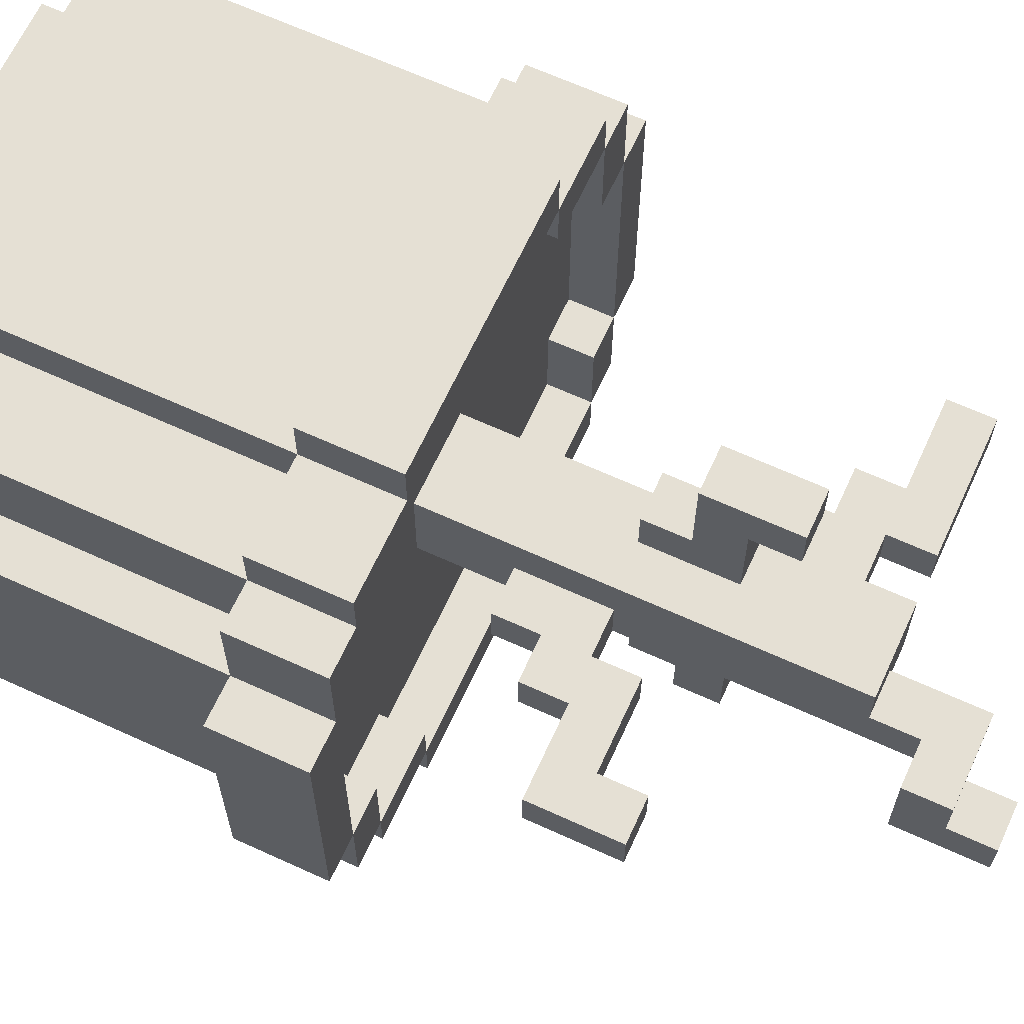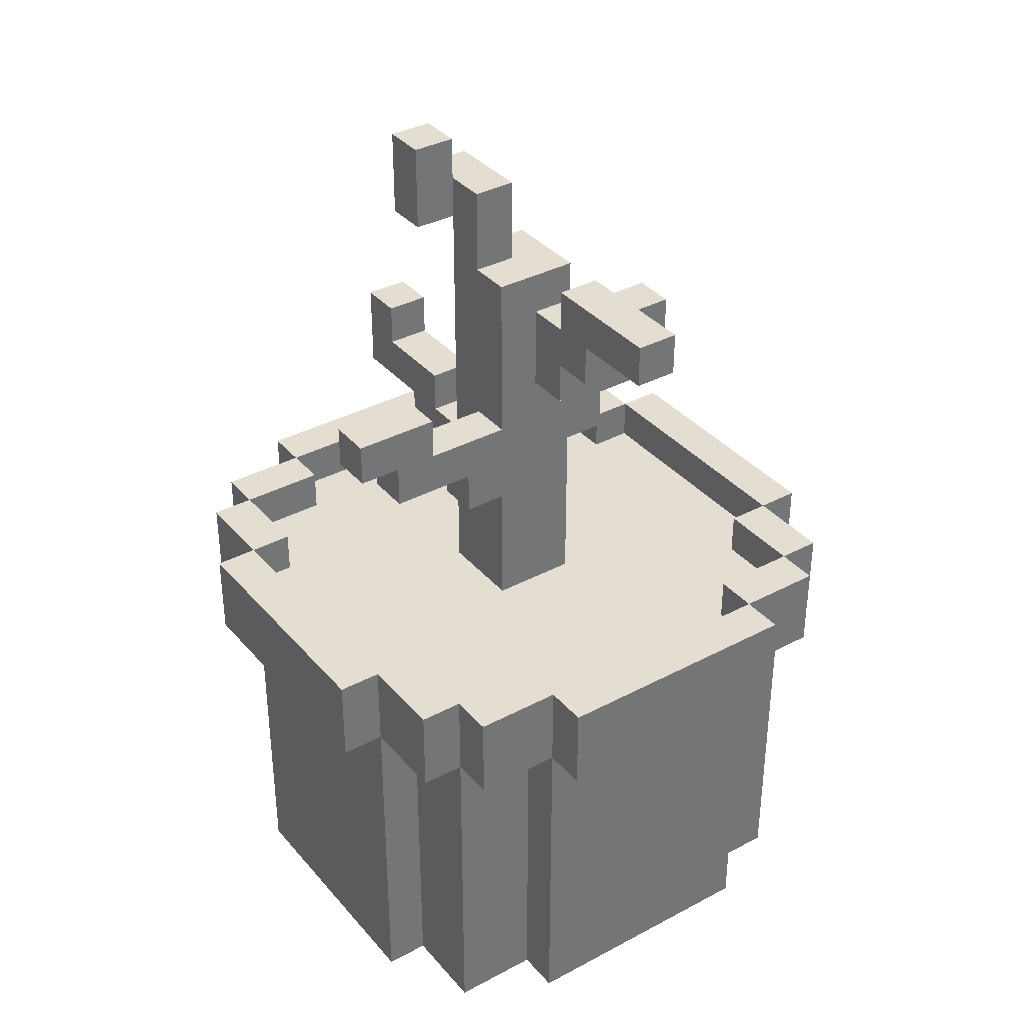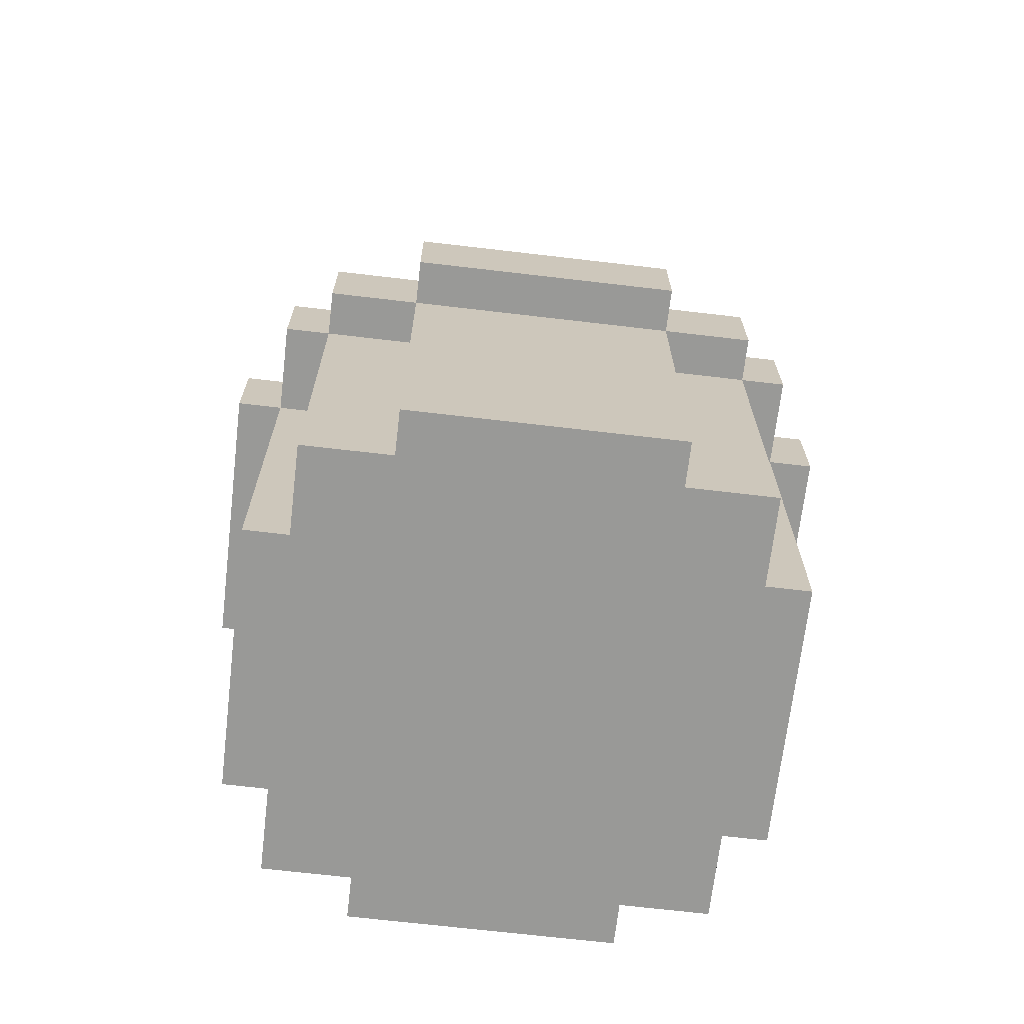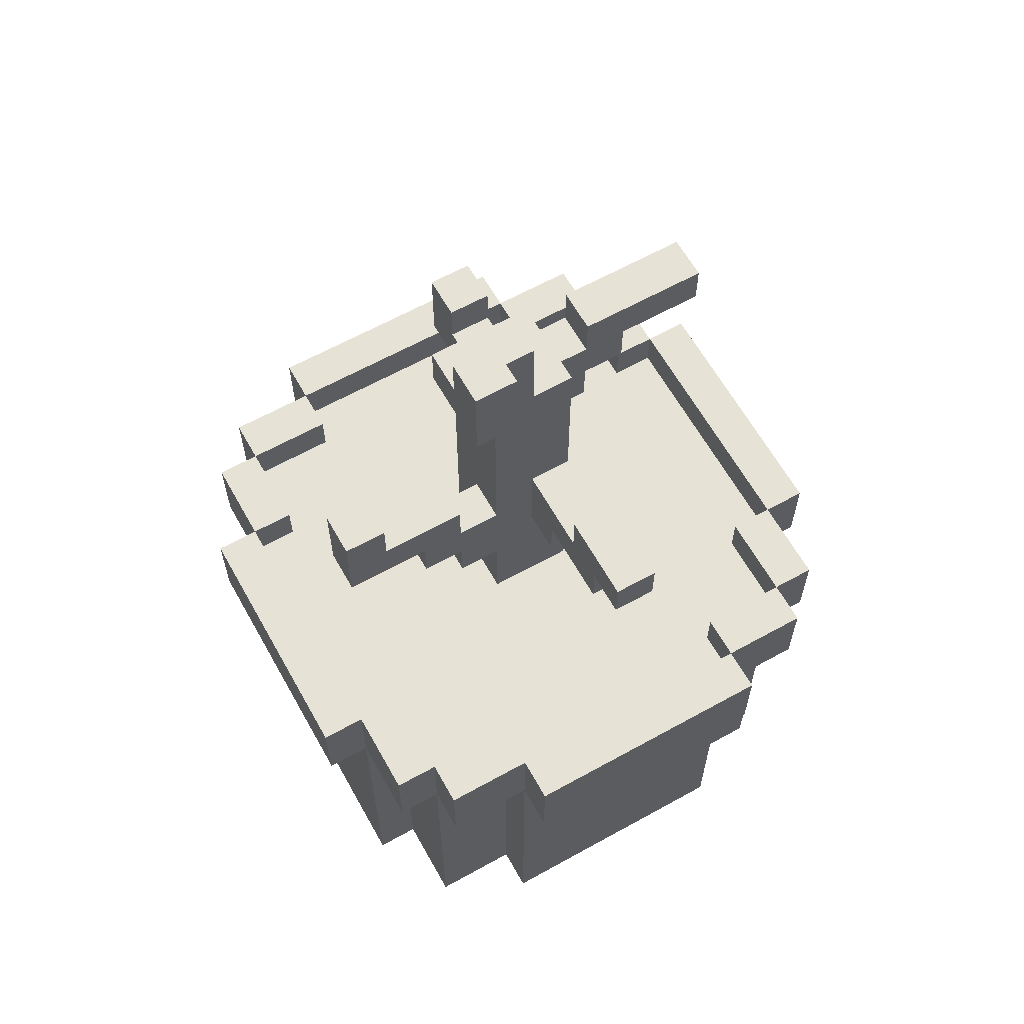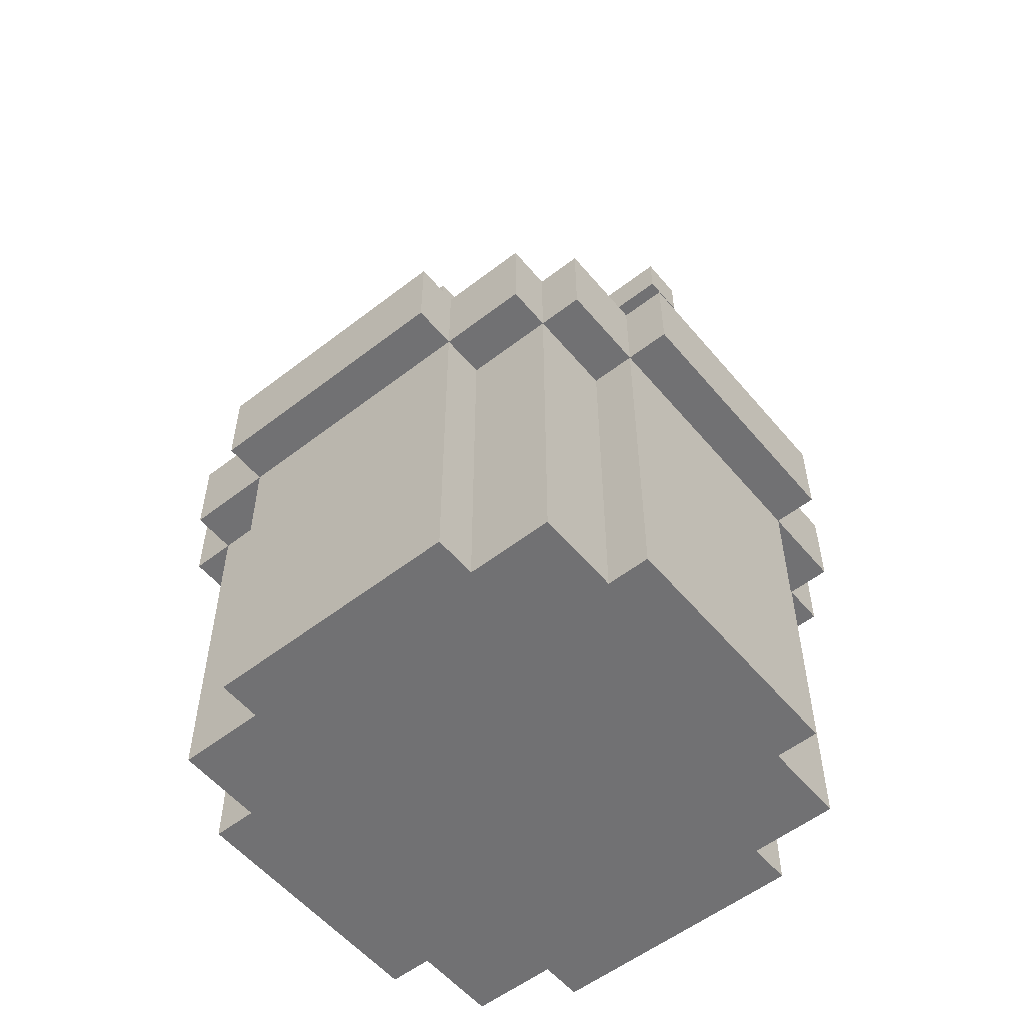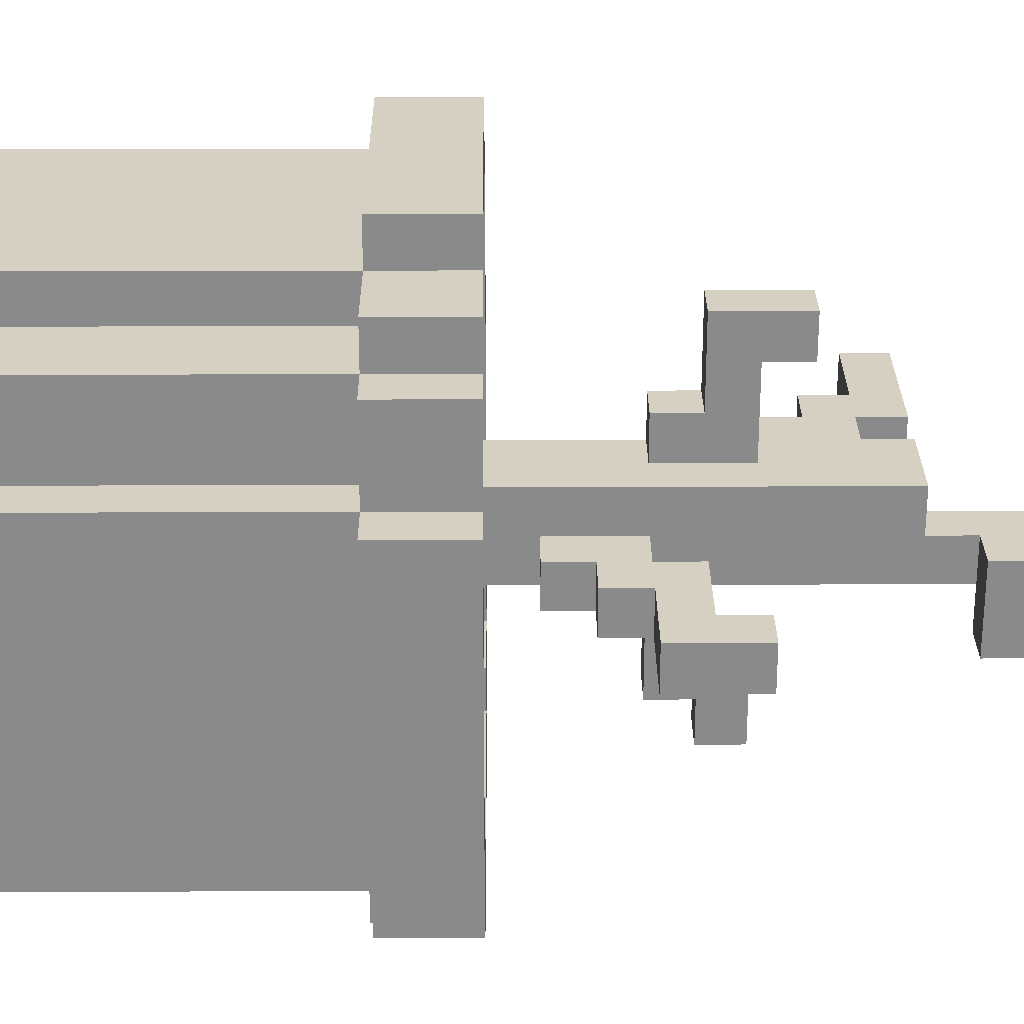
<metadata>
{"format":"obj","ext":"obj","renderer":"f3d","projection":"perspective","resolution":1024,"background":"white","views":[{"elev":65.6,"azim":114.7,"up":"+Z"},{"elev":36.0,"azim":-124.9,"up":"+Y"},{"elev":-68.8,"azim":-6.7,"up":"+Y"},{"elev":63.1,"azim":150.7,"up":"+Y"},{"elev":-55.3,"azim":-140.8,"up":"+Y"},{"elev":26.5,"azim":89.7,"up":"+Z"}]}
</metadata>
<code>
o potted_plant_no_leaves
v -0.7 0.8 0.3
v -0.7 0.8 -0.3
v -0.7 1 0.3
v -0.7 1 -0.3
v -0.6 0 0.3
v -0.6 0 -0.3
v -0.6 0.8 0.5
v -0.6 0.8 0.3
v -0.6 0.8 -0.3
v -0.6 0.8 -0.5
v -0.6 1 0.5
v -0.6 1 0.3
v -0.6 1 -0.3
v -0.6 1 -0.5
v -0.5 0 0.5
v -0.5 0 0.3
v -0.5 0 -0.3
v -0.5 0 -0.5
v -0.5 0.8 0.6
v -0.5 0.8 0.5
v -0.5 0.8 0.3
v -0.5 0.8 -0.3
v -0.5 0.8 -0.5
v -0.5 0.8 -0.6
v -0.5 1 0.6
v -0.5 1 0.5
v -0.5 1 -0.5
v -0.5 1 -0.6
v -0.5 1.7 0.1
v -0.5 1.7 0
v -0.5 1.8 0.1
v -0.5 1.8 0
v -0.3 0 0.6
v -0.3 0 0.5
v -0.3 0 -0.5
v -0.3 0 -0.6
v -0.3 0.8 0.7
v -0.3 0.8 0.6
v -0.3 0.8 0.5
v -0.3 0.8 -0.5
v -0.3 0.8 -0.6
v -0.3 0.8 -0.7
v -0.3 1 0.7
v -0.3 1 0.6
v -0.3 1 -0.6
v -0.3 1 -0.7
v -0.3 1.6 0.1
v -0.3 1.6 0
v -0.3 1.7 0.1
v -0.3 1.7 0
v -0.2 1.5 0.1
v -0.2 1.5 0
v -0.2 1.6 0.1
v -0.2 1.6 0
v -0.1 0.9 0.1
v -0.1 0.9 -0.1
v -0.1 1.2 -0.1
v -0.1 1.2 -0.2
v -0.1 1.3 0.2
v -0.1 1.3 0.1
v -0.1 1.3 -0.2
v -0.1 1.3 -0.4
v -0.1 1.4 0.4
v -0.1 1.4 0.2
v -0.1 1.4 -0.1
v -0.1 1.4 -0.3
v -0.1 1.4 -0.4
v -0.1 1.4 -0.5
v -0.1 1.5 0.3
v -0.1 1.5 0.1
v -0.1 1.5 0
v -0.1 1.5 -0.3
v -0.1 1.5 -0.5
v -0.1 1.6 0.4
v -0.1 1.6 0.3
v -0.1 1.7 0.1
v -0.1 1.7 0
v -0.1 1.8 0.1
v -0.1 1.8 -0.1
v 0 1.8 0
v 0 1.8 -0.1
v 0 2 0
v 0 2 -0.1
v 0.1 1.9 -0.1
v 0.1 1.9 -0.2
v 0.1 2 -0.1
v 0.1 2.1 -0.1
v 0.1 2.1 -0.2
v 0.2 1.3 0
v 0.2 1.3 -0.1
v 0.2 1.4 0
v 0.2 1.4 -0.1
v 0.3 0.9 0.6
v 0.3 0.9 0.5
v 0.3 0.9 -0.5
v 0.3 0.9 -0.6
v 0.3 1 0.6
v 0.3 1 0.5
v 0.3 1 -0.5
v 0.3 1 -0.6
v 0.4 1.4 0
v 0.4 1.4 -0.1
v 0.4 1.5 0
v 0.4 1.5 -0.1
v 0.5 0.9 0.5
v 0.5 0.9 0.3
v 0.5 0.9 -0.3
v 0.5 0.9 -0.5
v 0.5 1 0.5
v 0.5 1 0.3
v 0.5 1 -0.3
v 0.5 1 -0.5
v 0.6 0.9 0.3
v 0.6 0.9 -0.3
v 0.6 1 0.3
v 0.6 1 -0.3
v -0.6 0.9 0.3
v -0.6 0.9 -0.3
v -0.5 0.9 0.5
v -0.5 0.9 0.3
v -0.5 0.9 -0.3
v -0.5 0.9 -0.5
v -0.5 1 0.3
v -0.5 1 -0.3
v -0.3 0.9 0.6
v -0.3 0.9 0.5
v -0.3 0.9 -0.5
v -0.3 0.9 -0.6
v -0.3 1 0.5
v -0.3 1 -0.5
v -0.2 1.7 0.1
v -0.2 1.7 0
v -0.2 1.8 0.1
v -0.2 1.8 0
v 0 1.2 -0.1
v 0 1.2 -0.2
v 0 1.3 0.2
v 0 1.3 0.1
v 0 1.3 -0.2
v 0 1.3 -0.4
v 0 1.4 0.4
v 0 1.4 0.2
v 0 1.4 -0.1
v 0 1.4 -0.3
v 0 1.4 -0.4
v 0 1.4 -0.5
v 0 1.5 0.3
v 0 1.5 0.1
v 0 1.5 -0.3
v 0 1.5 -0.5
v 0 1.6 0.4
v 0 1.6 0.3
v 0.1 0.9 0.1
v 0.1 0.9 -0.1
v 0.1 1.1 0
v 0.1 1.1 -0.1
v 0.1 1.3 0
v 0.1 1.3 -0.1
v 0.1 1.8 0.1
v 0.1 1.8 0
v 0.1 1.9 0
v 0.2 1.1 0
v 0.2 1.1 -0.1
v 0.2 1.2 0
v 0.2 1.2 -0.1
v 0.2 1.9 0
v 0.2 1.9 -0.2
v 0.2 2 0
v 0.2 2 -0.1
v 0.2 2.1 -0.1
v 0.2 2.1 -0.2
v 0.3 0 0.6
v 0.3 0 0.5
v 0.3 0 -0.5
v 0.3 0 -0.6
v 0.3 0.8 0.7
v 0.3 0.8 0.6
v 0.3 0.8 0.5
v 0.3 0.8 -0.5
v 0.3 0.8 -0.6
v 0.3 0.8 -0.7
v 0.3 1 0.7
v 0.3 1 -0.7
v 0.3 1.2 0
v 0.3 1.2 -0.1
v 0.3 1.3 0
v 0.3 1.3 -0.1
v 0.5 0 0.5
v 0.5 0 0.3
v 0.5 0 -0.3
v 0.5 0 -0.5
v 0.5 0.8 0.6
v 0.5 0.8 0.5
v 0.5 0.8 0.3
v 0.5 0.8 -0.3
v 0.5 0.8 -0.5
v 0.5 0.8 -0.6
v 0.5 1 0.6
v 0.5 1 -0.6
v 0.5 1.3 0
v 0.5 1.3 -0.1
v 0.5 1.5 0
v 0.5 1.5 -0.1
v 0.6 0 0.3
v 0.6 0 -0.3
v 0.6 0.8 0.5
v 0.6 0.8 0.3
v 0.6 0.8 -0.3
v 0.6 0.8 -0.5
v 0.6 1 0.5
v 0.6 1 -0.5
v 0.7 0.8 0.3
v 0.7 0.8 -0.3
v 0.7 1 0.3
v 0.7 1 -0.3
g potted_plant_no_leaves_palette
f 1 3 2
f 3 4 2
f 5 8 6
f 7 11 8
f 8 9 6
f 11 12 8
f 12 118 13
f 14 23 10
f 14 27 23
f 15 20 16
f 17 22 18
f 19 25 20
f 20 21 16
f 22 23 18
f 24 40 23
f 24 41 40
f 25 26 20
f 27 124 122
f 29 31 30
f 31 32 30
f 33 38 34
f 37 43 38
f 38 39 34
f 41 175 36
f 41 180 175
f 43 44 38
f 45 100 46
f 45 130 128
f 47 49 48
f 49 50 48
f 52 70 51
f 52 71 70
f 58 135 57
f 58 136 135
f 59 137 64
f 62 139 61
f 62 140 139
f 66 144 72
f 69 147 70
f 73 146 68
f 73 150 146
f 74 151 75
f 78 80 79
f 78 159 80
f 80 81 79
f 82 168 83
f 83 168 86
f 84 166 161
f 85 166 84
f 85 167 166
f 87 170 88
f 89 158 157
f 90 158 89
f 95 108 99
f 97 182 177
f 97 198 98
f 98 198 109
f 100 183 46
f 100 197 180
f 100 199 197
f 101 103 102
f 103 104 102
f 108 112 99
f 110 113 106
f 110 115 113
f 111 116 112
f 116 211 112
f 117 118 12
f 119 120 26
f 120 123 26
f 122 124 121
f 125 126 44
f 126 129 44
f 128 130 127
f 132 133 131
f 132 134 133
f 137 142 64
f 144 149 72
f 147 148 70
f 151 152 75
f 156 162 155
f 156 163 162
f 159 160 80
f 165 184 164
f 165 185 184
f 168 169 86
f 170 171 88
f 173 188 178
f 177 182 176
f 188 193 178
f 191 195 190
f 191 196 195
f 194 206 193
f 194 207 206
f 201 202 200
f 201 203 202
f 205 207 204
f 205 208 207
f 213 214 212
f 213 215 214
f 1 8 3
f 8 12 3
f 8 20 7
f 8 21 20
f 9 13 10
f 9 17 6
f 9 22 17
f 11 26 12
f 13 14 10
f 20 38 19
f 20 39 38
f 23 35 18
f 23 40 35
f 25 44 26
f 26 123 12
f 28 41 24
f 28 45 41
f 30 49 29
f 30 50 49
f 31 133 32
f 33 172 38
f 37 176 43
f 42 180 41
f 42 181 180
f 44 97 93
f 44 129 26
f 45 128 96
f 51 53 52
f 53 54 52
f 61 136 58
f 61 139 136
f 65 143 66
f 67 140 62
f 67 145 140
f 72 149 73
f 76 132 131
f 77 132 76
f 80 82 81
f 82 83 81
f 84 161 158
f 86 169 87
f 88 167 85
f 88 171 167
f 89 91 90
f 91 92 90
f 93 125 44
f 96 100 45
f 99 112 100
f 103 202 104
f 105 109 106
f 107 111 108
f 109 110 106
f 111 112 108
f 112 199 100
f 113 115 114
f 115 116 114
f 118 121 13
f 121 124 13
f 122 127 27
f 127 130 27
f 133 134 32
f 138 142 137
f 138 148 142
f 142 147 141
f 142 148 147
f 143 144 66
f 147 151 141
f 147 152 151
f 149 150 73
f 154 155 153
f 154 156 155
f 155 157 153
f 157 159 153
f 158 159 157
f 158 160 159
f 158 161 160
f 163 164 162
f 163 165 164
f 169 170 87
f 172 177 38
f 176 182 43
f 177 192 97
f 179 191 174
f 179 196 191
f 185 186 184
f 185 187 186
f 189 193 188
f 189 194 193
f 192 198 97
f 193 206 109
f 195 205 190
f 195 208 205
f 202 203 104
f 206 210 109
f 207 212 115
f 208 209 116
f 209 211 116
f 212 214 115
f 2 8 1
f 2 9 8
f 3 12 4
f 5 16 8
f 7 20 11
f 10 22 9
f 10 23 22
f 12 13 4
f 12 120 117
f 12 123 120
f 13 124 14
f 14 124 27
f 15 34 20
f 16 21 8
f 19 38 25
f 20 26 11
f 26 126 119
f 26 129 126
f 27 130 28
f 28 130 45
f 34 39 20
f 35 40 36
f 38 44 25
f 38 176 37
f 38 177 176
f 40 41 36
f 41 45 42
f 43 182 44
f 44 182 97
f 45 46 42
f 48 53 47
f 48 54 53
f 60 137 59
f 60 138 137
f 63 141 74
f 75 147 69
f 75 152 147
f 80 160 82
f 84 86 85
f 86 87 85
f 87 88 85
f 91 101 92
f 95 99 96
f 98 105 94
f 98 109 105
f 99 100 96
f 101 102 92
f 107 114 111
f 109 198 193
f 109 210 110
f 110 210 115
f 112 209 196
f 112 211 209
f 114 116 111
f 115 214 116
f 136 139 135
f 139 143 135
f 140 143 139
f 140 144 143
f 140 145 144
f 141 151 74
f 145 149 144
f 146 149 145
f 146 150 149
f 160 161 82
f 161 166 82
f 166 168 82
f 173 177 172
f 173 178 177
f 175 179 174
f 175 180 179
f 180 181 100
f 181 183 100
f 187 200 186
f 187 201 200
f 189 204 194
f 193 198 192
f 204 207 194
f 208 212 207
f 208 213 212
f 214 215 116
f 4 9 2
f 4 13 9
f 6 16 5
f 6 189 16
f 6 204 189
f 16 34 15
f 16 173 34
f 16 188 173
f 16 189 188
f 17 204 6
f 18 190 17
f 23 27 24
f 27 28 24
f 29 49 31
f 32 50 30
f 32 132 50
f 32 134 132
f 34 172 33
f 34 173 172
f 35 190 18
f 36 174 35
f 36 175 174
f 46 181 42
f 46 183 181
f 47 53 49
f 49 131 31
f 50 54 48
f 50 132 54
f 51 70 53
f 53 131 49
f 54 71 52
f 54 132 71
f 55 138 60
f 55 153 138
f 57 135 56
f 64 141 63
f 64 142 141
f 68 145 67
f 68 146 145
f 70 131 53
f 70 148 76
f 71 132 77
f 76 131 70
f 76 148 78
f 79 143 65
f 81 143 79
f 81 154 143
f 83 86 84
f 83 154 81
f 83 156 154
f 83 158 156
f 84 158 83
f 89 184 91
f 90 165 158
f 90 185 165
f 91 186 101
f 92 185 90
f 92 187 185
f 93 97 94
f 97 98 94
f 101 200 103
f 102 187 92
f 102 201 187
f 104 201 102
f 104 203 201
f 115 210 207
f 116 213 208
f 116 215 213
f 131 133 31
f 135 154 56
f 138 153 148
f 143 154 135
f 148 159 78
f 153 159 148
f 155 162 157
f 157 164 89
f 158 163 156
f 158 165 163
f 162 164 157
f 164 184 89
f 167 168 166
f 167 169 168
f 167 170 169
f 167 171 170
f 174 190 35
f 174 191 190
f 178 192 177
f 178 193 192
f 180 196 179
f 180 197 196
f 184 186 91
f 186 200 101
f 190 204 17
f 190 205 204
f 196 208 195
f 196 209 208
f 200 202 103
f 207 210 206
f 55 57 56
f 55 60 57
f 57 60 58
f 59 64 60
f 60 61 58
f 60 64 61
f 61 64 62
f 63 69 64
f 63 74 69
f 64 65 62
f 64 69 65
f 65 66 62
f 66 67 62
f 66 72 67
f 67 72 68
f 69 70 65
f 70 71 65
f 71 77 65
f 72 73 68
f 74 75 69
f 76 78 77
f 77 79 65
f 78 79 77
f 196 197 112
f 197 199 112
f 55 120 106
f 56 117 55
f 56 118 117
f 56 154 118
f 93 126 125
f 94 126 93
f 95 127 107
f 95 128 127
f 96 128 95
f 105 120 94
f 106 113 55
f 106 120 105
f 107 108 95
f 107 122 121
f 107 127 122
f 107 154 113
f 113 114 107
f 113 153 55
f 113 154 153
f 117 120 55
f 118 154 121
f 119 126 120
f 120 126 94
f 121 154 107

</code>
